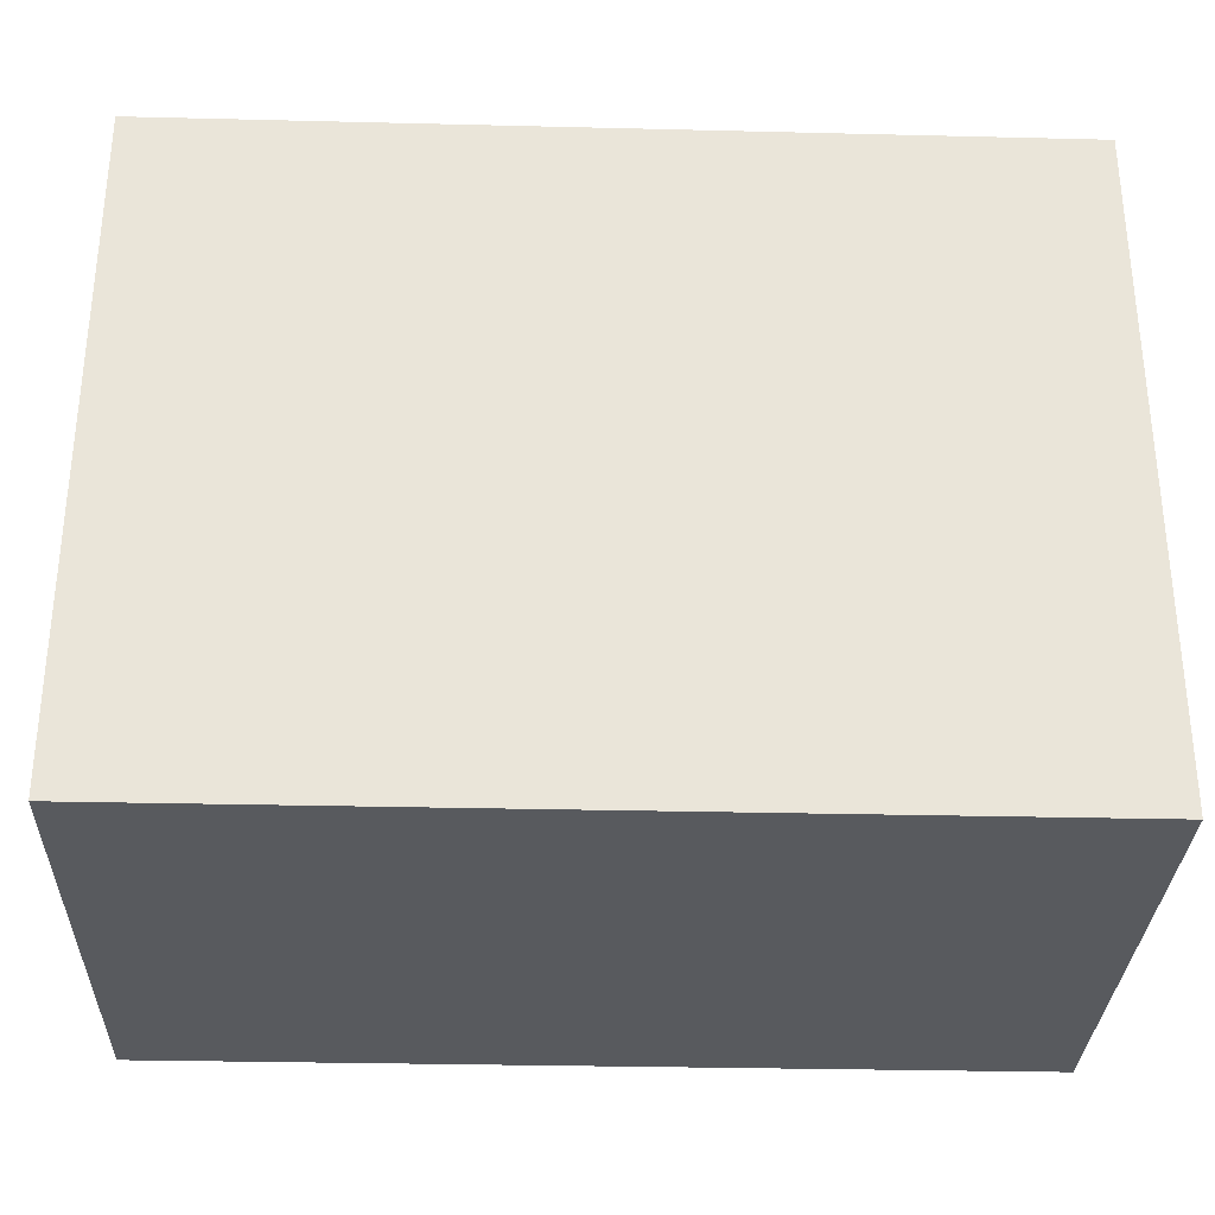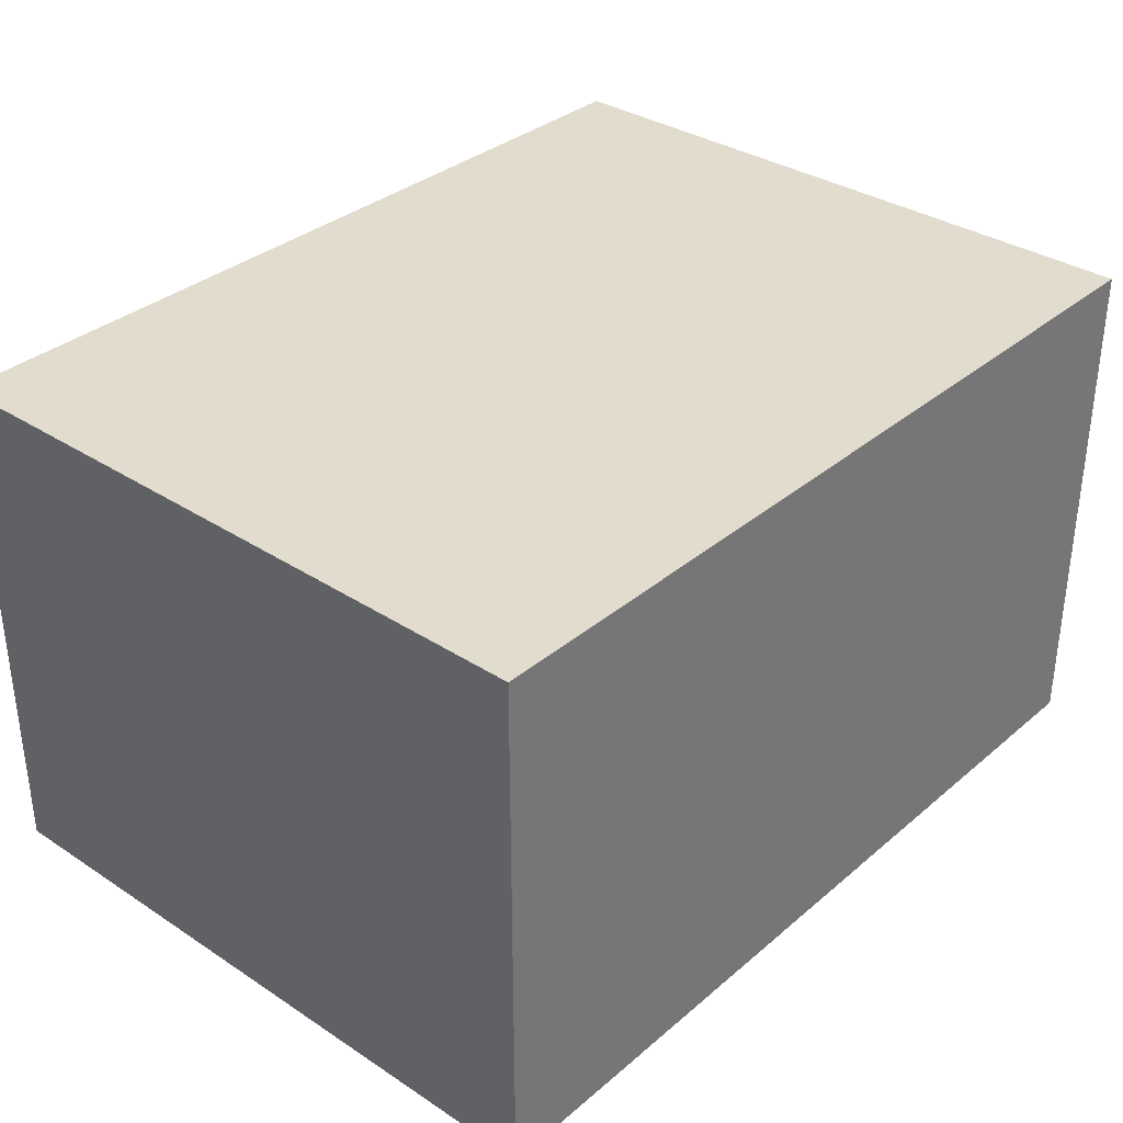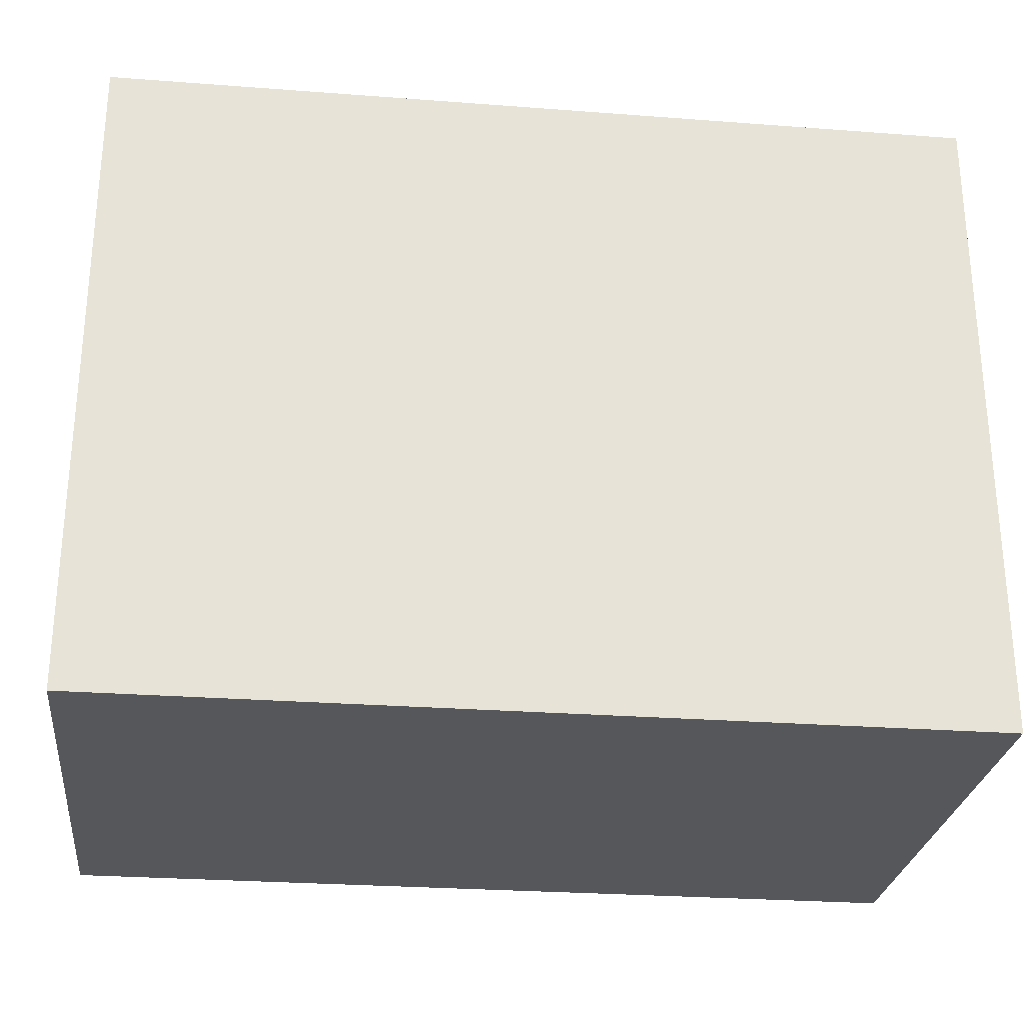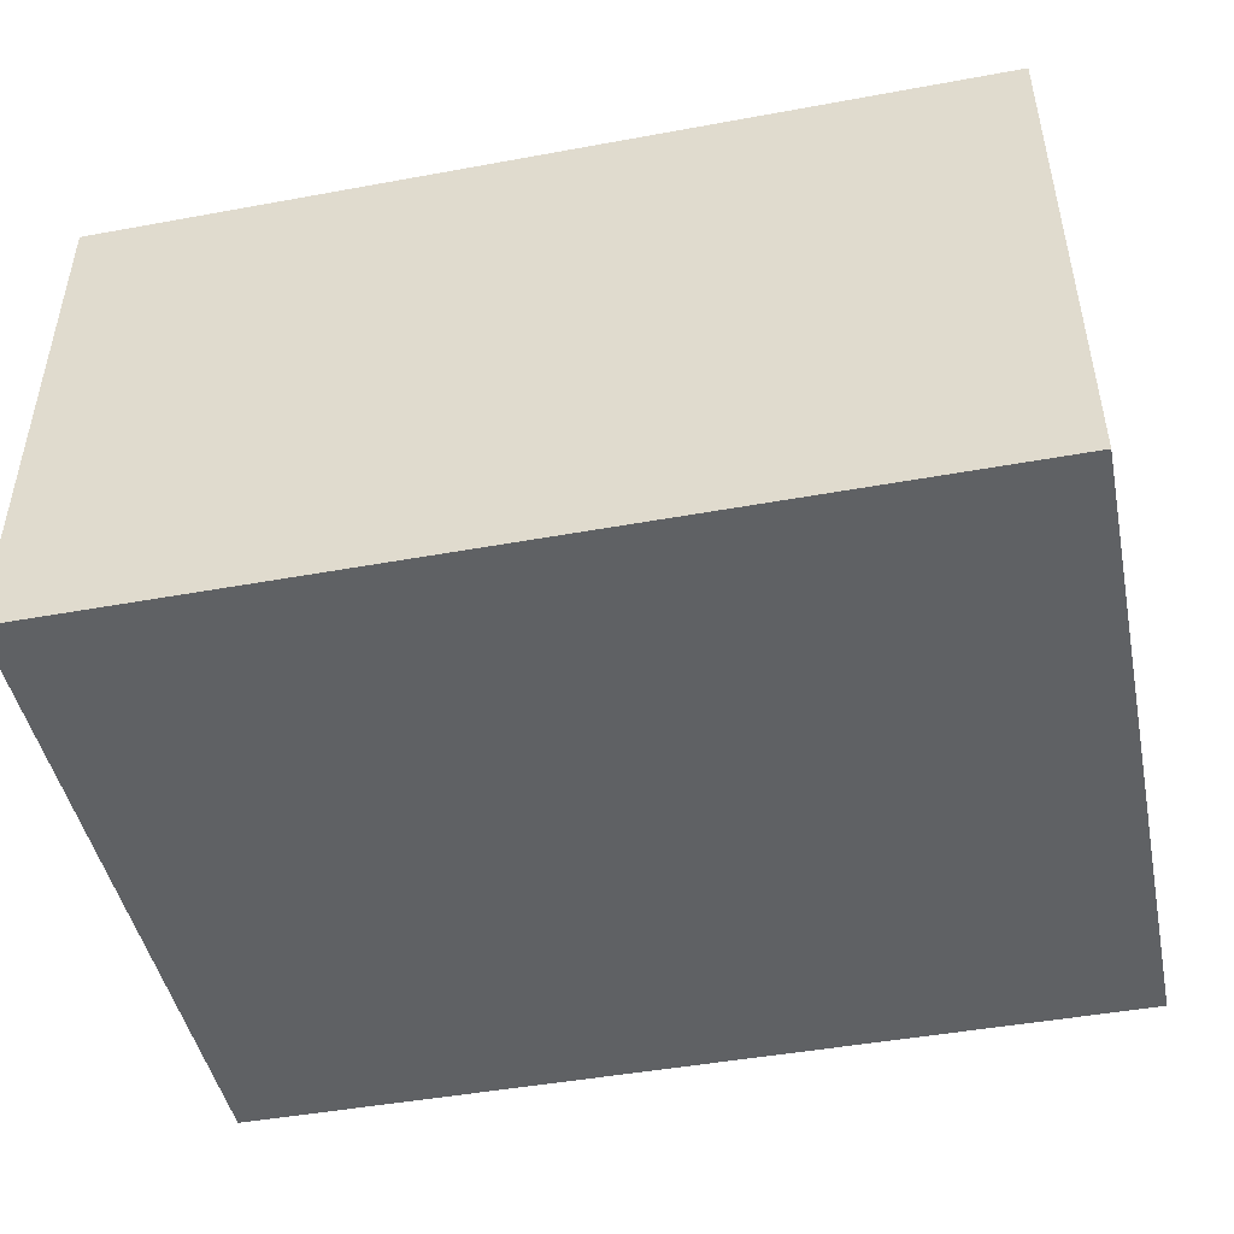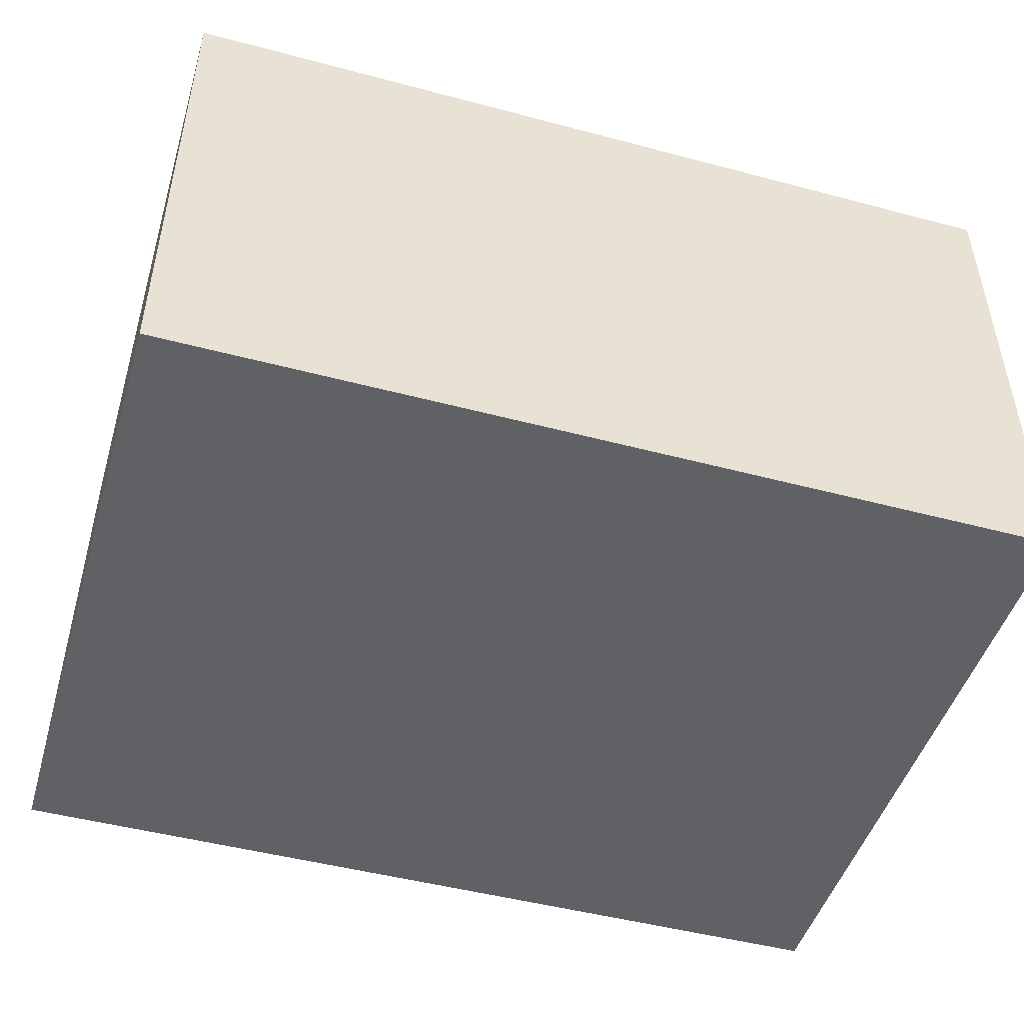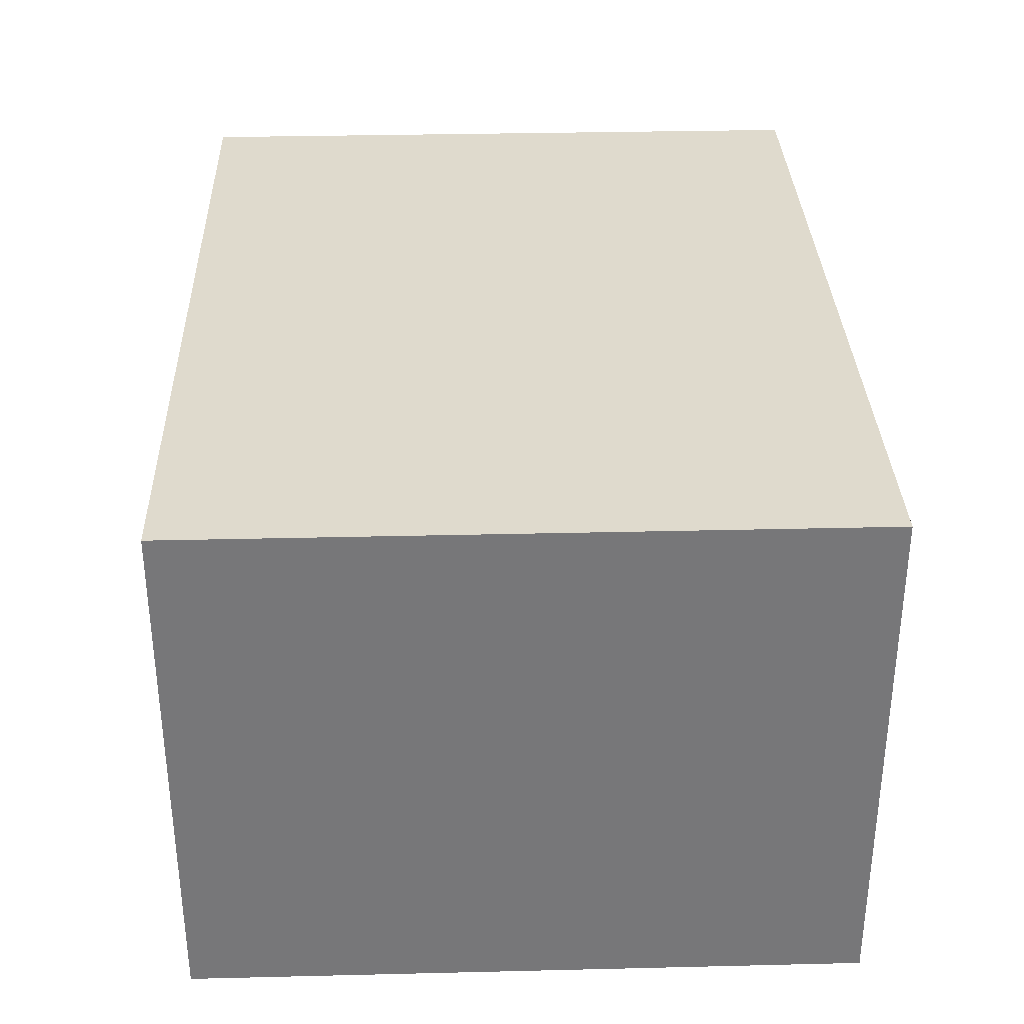
<metadata>
{"format":"obj","ext":"obj","renderer":"f3d","projection":"perspective","resolution":1024,"background":"white","views":[{"elev":-31.0,"azim":-2.0,"up":"+Z"},{"elev":34.0,"azim":131.4,"up":"+Y"},{"elev":-27.1,"azim":173.3,"up":"+Z"},{"elev":-46.6,"azim":11.8,"up":"+Y"},{"elev":-48.0,"azim":163.4,"up":"+Y"},{"elev":32.9,"azim":-91.9,"up":"+Y"}]}
</metadata>
<code>
v  -0.1138 0 0.08657
v  0.1138 0 0.08657
v  -0.1138 0 -0.08657
v  0.1138 0 -0.08657
v  -0.1138 0.1356 0.08657
v  0.1138 0.1356 0.08657
v  -0.1138 0.1356 -0.08657
v  0.1138 0.1356 -0.08657
g Box001
f 1 3 4 2
f 5 6 8 7
f 1 2 6 5
f 2 4 8 6
f 4 3 7 8
f 3 1 5 7

</code>
